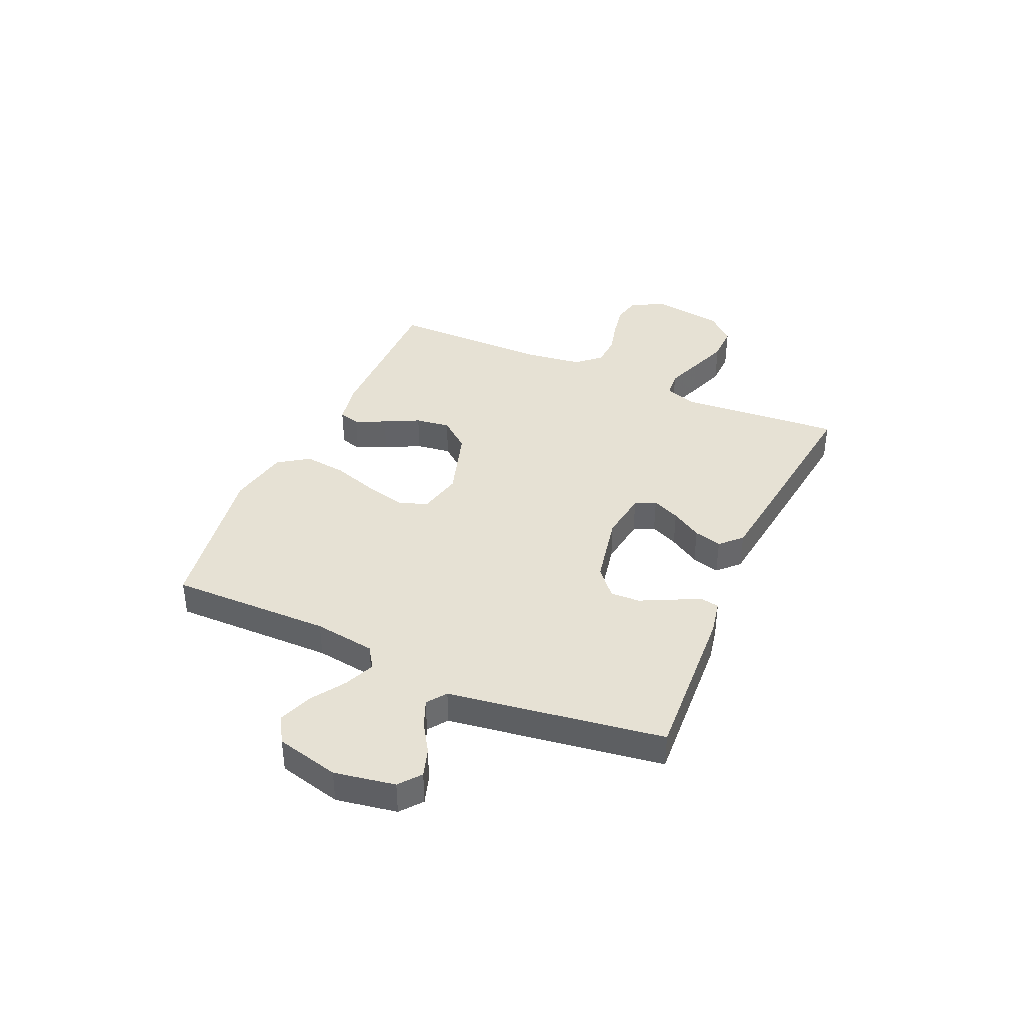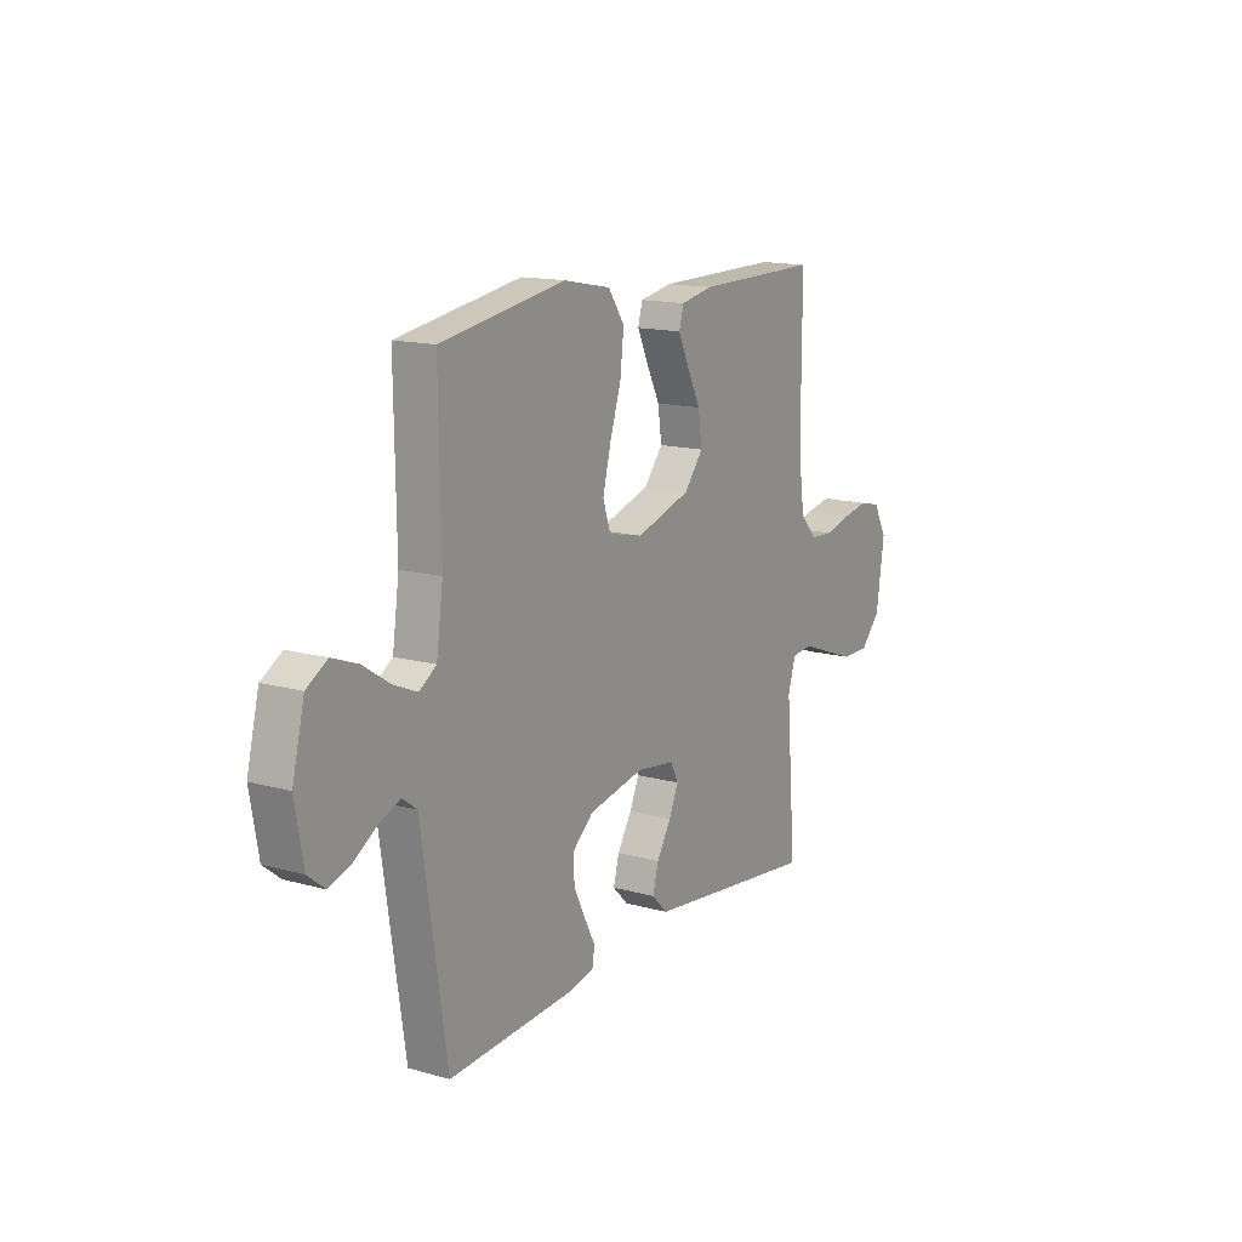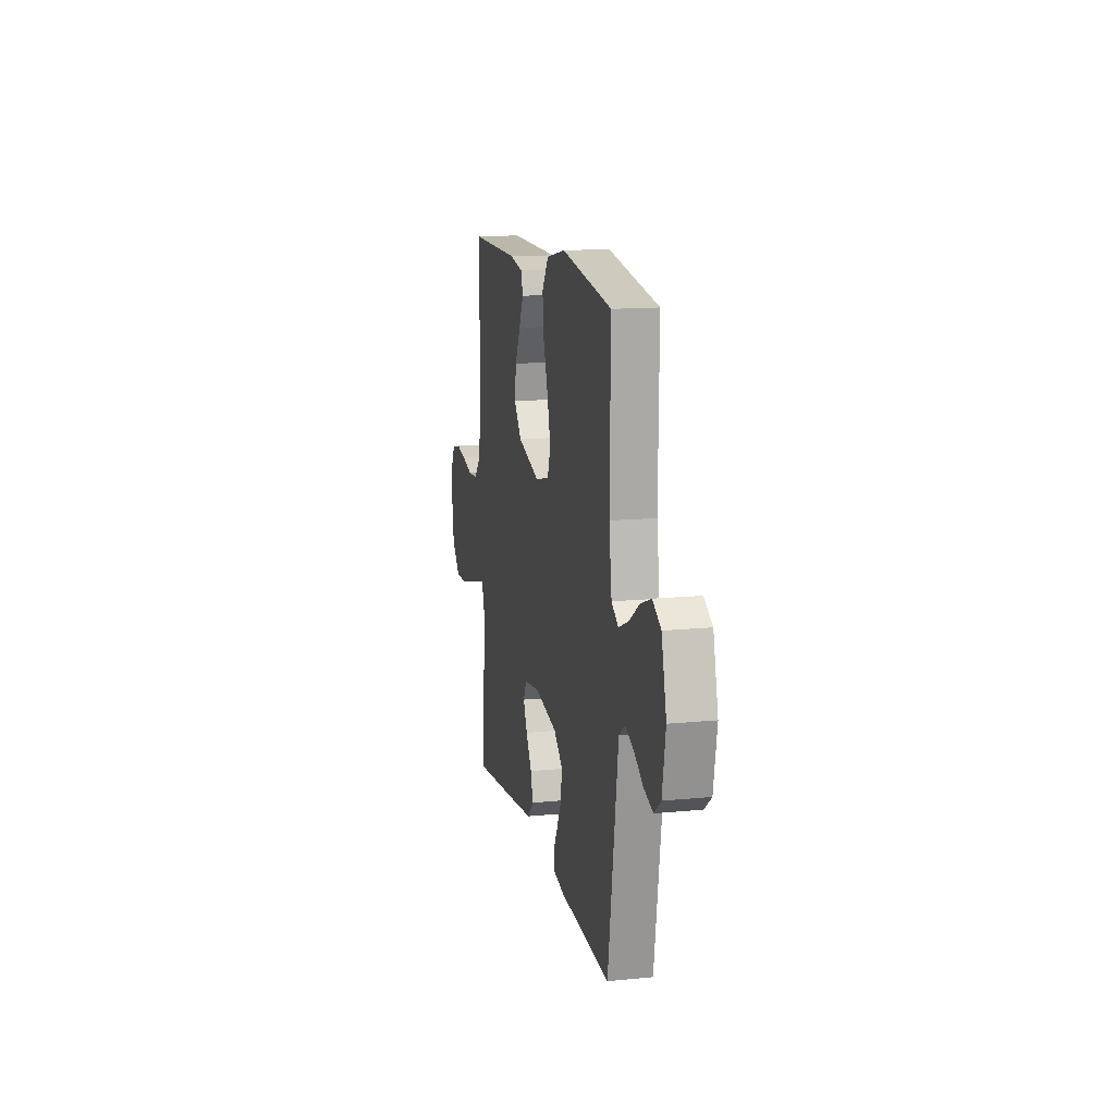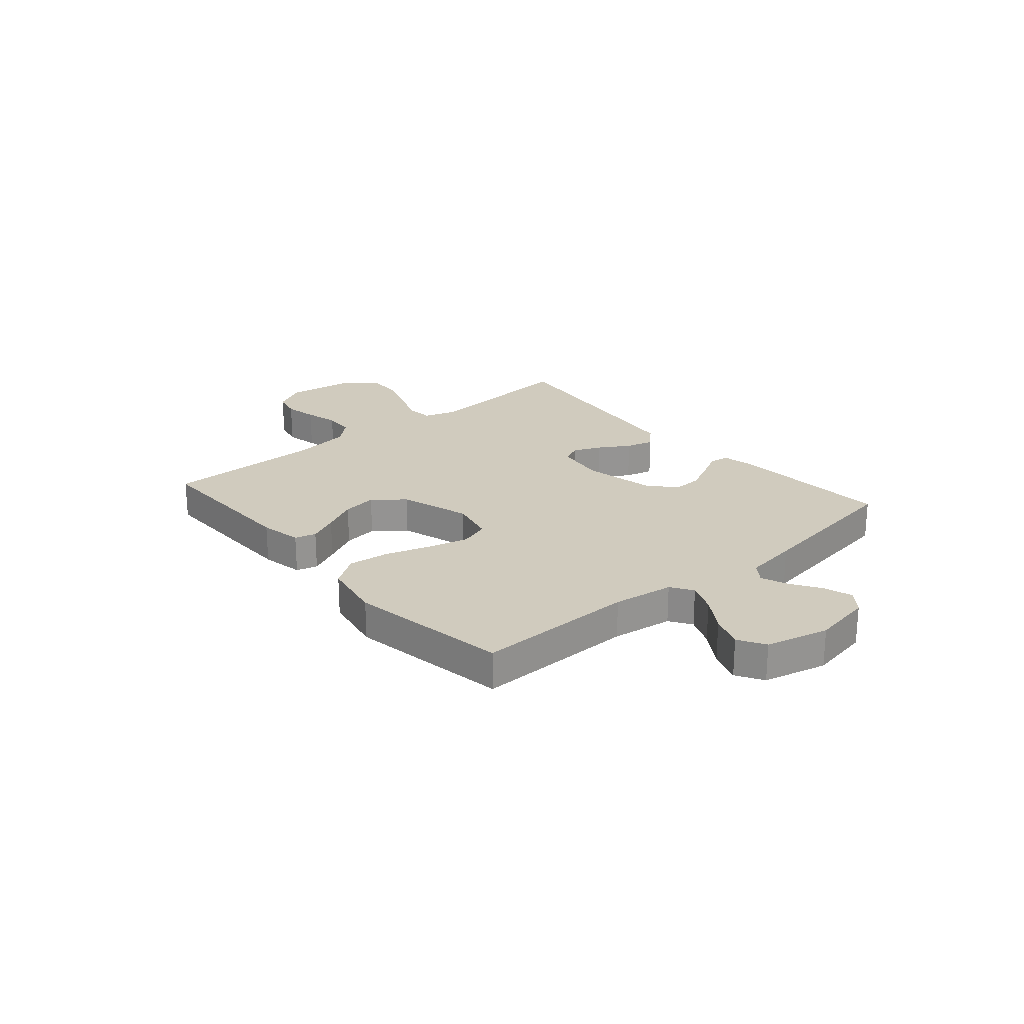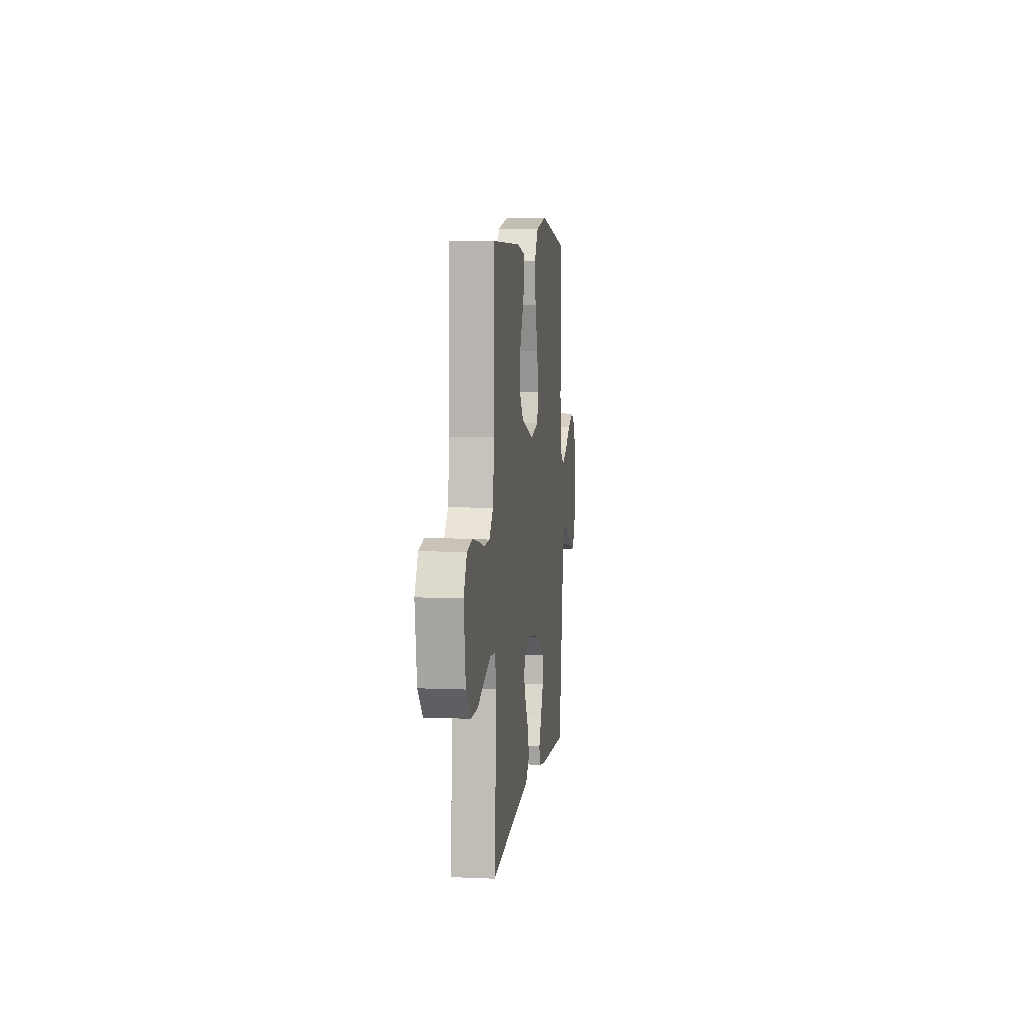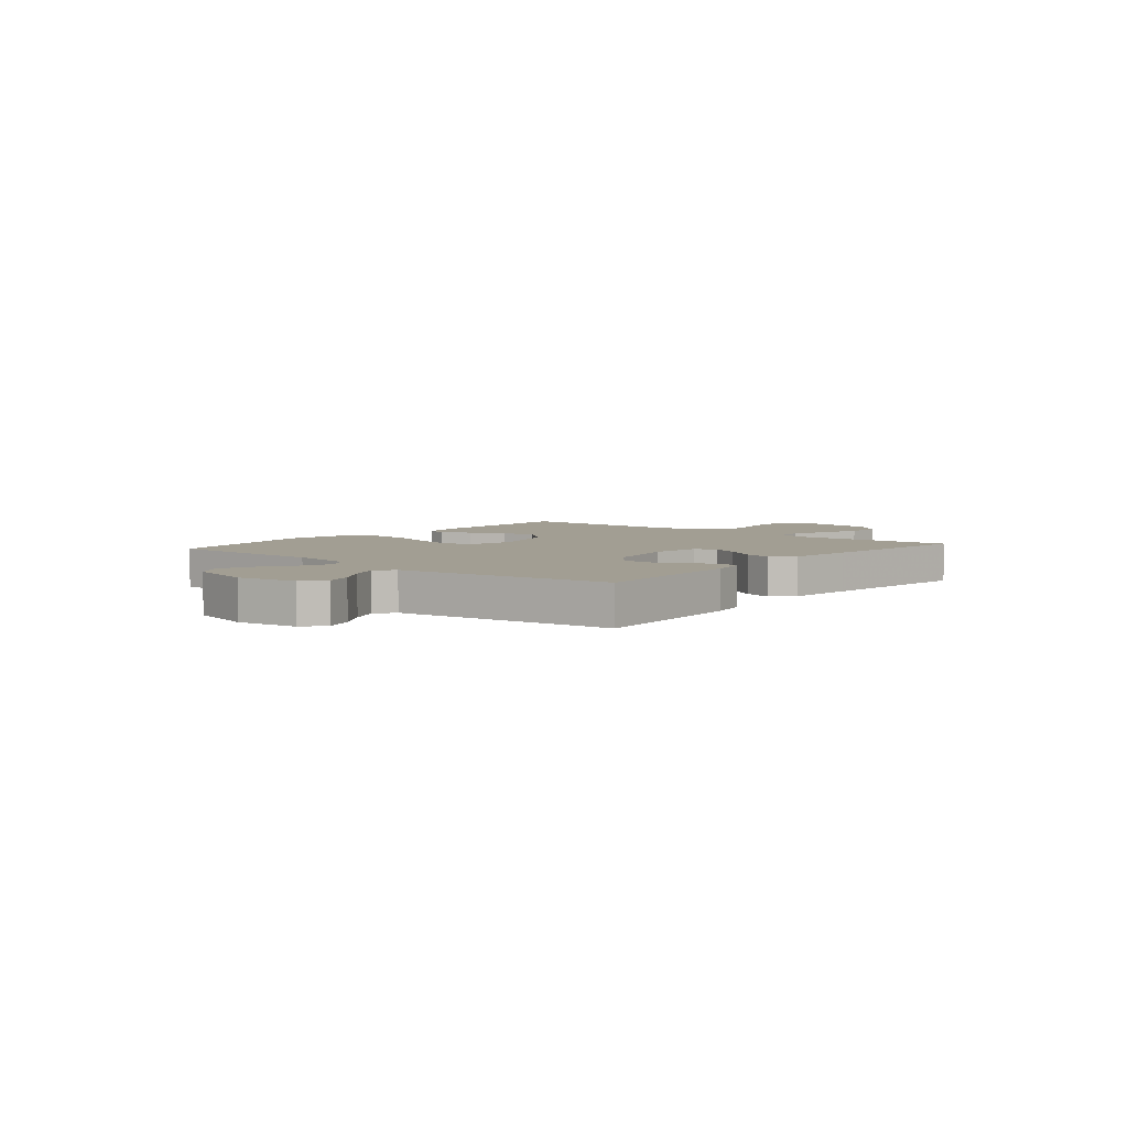
<metadata>
{"format":"obj","ext":"obj","renderer":"f3d","projection":"perspective","resolution":1024,"background":"white","views":[{"elev":39.2,"azim":114.0,"up":"+Y"},{"elev":14.6,"azim":121.3,"up":"+Z"},{"elev":13.8,"azim":77.6,"up":"+Z"},{"elev":23.3,"azim":49.4,"up":"+Y"},{"elev":6.8,"azim":-82.8,"up":"+Z"},{"elev":5.0,"azim":130.1,"up":"+Y"}]}
</metadata>
<code>
v -0.5 0.07 -0.5
v -0.476 0.07 -0.2
v -0.495 0.07 -0.139
v -0.545 0.07 -0.134
v -0.612 0.07 -0.159
v -0.686 0.07 -0.186
v -0.754 0.07 -0.187
v -0.803 0.07 -0.134
v -0.822 0.07 0
v -0.789 0.07 0.061
v -0.737 0.07 0.073
v -0.675 0.07 0.061
v -0.612 0.07 0.045
v -0.555 0.07 0.048
v -0.515 0.07 0.092
v -0.5 0.07 0.2
v -0.5 0.07 0.5
v -0.2 0.07 0.497
v -0.121 0.07 0.482
v -0.11 0.07 0.442
v -0.136 0.07 0.386
v -0.169 0.07 0.321
v -0.178 0.07 0.256
v -0.132 0.07 0.199
v 0 0.07 0.158
v 0.084 0.07 0.177
v 0.102 0.07 0.232
v 0.083 0.07 0.308
v 0.056 0.07 0.392
v 0.047 0.07 0.47
v 0.086 0.07 0.527
v 0.2 0.07 0.549
v 0.5 0.07 0.5
v 0.496 0.07 0.2
v 0.512 0.07 0.086
v 0.553 0.07 0.059
v 0.61 0.07 0.083
v 0.674 0.07 0.125
v 0.736 0.07 0.148
v 0.786 0.07 0.118
v 0.815 0.07 0
v 0.795 0.07 -0.113
v 0.755 0.07 -0.145
v 0.702 0.07 -0.128
v 0.647 0.07 -0.093
v 0.596 0.07 -0.072
v 0.56 0.07 -0.098
v 0.545 0.07 -0.2
v 0.5 0.07 -0.5
v 0.2 0.07 -0.482
v 0.135 0.07 -0.469
v 0.129 0.07 -0.432
v 0.155 0.07 -0.382
v 0.183 0.07 -0.325
v 0.185 0.07 -0.27
v 0.134 0.07 -0.226
v 0 0.07 -0.199
v -0.093 0.07 -0.212
v -0.112 0.07 -0.25
v -0.089 0.07 -0.302
v -0.054 0.07 -0.359
v -0.04 0.07 -0.411
v -0.078 0.07 -0.449
v -0.2 0.07 -0.464
v -0.5 0 -0.5
v -0.476 0 -0.2
v -0.495 0 -0.139
v -0.545 0 -0.134
v -0.612 0 -0.159
v -0.686 0 -0.186
v -0.754 0 -0.187
v -0.803 0 -0.134
v -0.822 0 0
v -0.789 0 0.061
v -0.737 0 0.073
v -0.675 0 0.061
v -0.612 0 0.045
v -0.555 0 0.048
v -0.515 0 0.092
v -0.5 0 0.2
v -0.5 0 0.5
v -0.2 0 0.497
v -0.121 0 0.482
v -0.11 0 0.442
v -0.136 0 0.386
v -0.169 0 0.321
v -0.178 0 0.256
v -0.132 0 0.199
v 0 0 0.158
v 0.084 0 0.177
v 0.102 0 0.232
v 0.083 0 0.308
v 0.056 0 0.392
v 0.047 0 0.47
v 0.086 0 0.527
v 0.2 0 0.549
v 0.5 0 0.5
v 0.496 0 0.2
v 0.512 0 0.086
v 0.553 0 0.059
v 0.61 0 0.083
v 0.674 0 0.125
v 0.736 0 0.148
v 0.786 0 0.118
v 0.815 0 0
v 0.795 0 -0.113
v 0.755 0 -0.145
v 0.702 0 -0.128
v 0.647 0 -0.093
v 0.596 0 -0.072
v 0.56 0 -0.098
v 0.545 0 -0.2
v 0.5 0 -0.5
v 0.2 0 -0.482
v 0.135 0 -0.469
v 0.129 0 -0.432
v 0.155 0 -0.382
v 0.183 0 -0.325
v 0.185 0 -0.27
v 0.134 0 -0.226
v 0 0 -0.199
v -0.093 0 -0.212
v -0.112 0 -0.25
v -0.089 0 -0.302
v -0.054 0 -0.359
v -0.04 0 -0.411
v -0.078 0 -0.449
v -0.2 0 -0.464
f 63 64 1 2
f 60 61 62 63
f 59 60 63 2
f 58 59 2 3
f 57 58 3
f 50 51 52 53
f 50 53 54
f 47 48 49 50
f 47 50 54 55
f 42 43 44 45
f 42 45 46
f 41 42 46
f 40 41 46
f 37 38 39 40
f 36 37 40 46
f 35 36 46 47
f 31 32 33 34
f 31 34 35
f 28 29 30 31
f 27 28 31 35
f 26 27 35 47
f 19 20 21 22
f 17 18 19 22
f 16 17 22 23
f 15 16 23 24
f 10 11 12 13
f 8 9 10 13
f 8 13 14
f 7 8 14
f 4 5 6 7
f 4 7 14 15
f 26 47 55 56
f 25 26 56 57
f 24 25 57 3
f 3 4 15 24
f 66 65 128 127
f 127 126 125 124
f 66 127 124 123
f 67 66 123 122
f 67 122 121
f 117 116 115 114
f 118 117 114
f 114 113 112 111
f 119 118 114 111
f 109 108 107 106
f 110 109 106
f 110 106 105
f 110 105 104
f 104 103 102 101
f 110 104 101 100
f 111 110 100 99
f 98 97 96 95
f 99 98 95
f 95 94 93 92
f 99 95 92 91
f 111 99 91 90
f 86 85 84 83
f 86 83 82 81
f 87 86 81 80
f 88 87 80 79
f 77 76 75 74
f 77 74 73 72
f 78 77 72
f 78 72 71
f 71 70 69 68
f 79 78 71 68
f 120 119 111 90
f 121 120 90 89
f 67 121 89 88
f 88 79 68 67
f 1 65 66 2
f 2 66 67 3
f 3 67 68 4
f 4 68 69 5
f 5 69 70 6
f 6 70 71 7
f 7 71 72 8
f 8 72 73 9
f 9 73 74 10
f 10 74 75 11
f 11 75 76 12
f 12 76 77 13
f 13 77 78 14
f 14 78 79 15
f 15 79 80 16
f 16 80 81 17
f 17 81 82 18
f 18 82 83 19
f 19 83 84 20
f 20 84 85 21
f 21 85 86 22
f 22 86 87 23
f 23 87 88 24
f 24 88 89 25
f 25 89 90 26
f 26 90 91 27
f 27 91 92 28
f 28 92 93 29
f 29 93 94 30
f 30 94 95 31
f 31 95 96 32
f 32 96 97 33
f 33 97 98 34
f 34 98 99 35
f 35 99 100 36
f 36 100 101 37
f 37 101 102 38
f 38 102 103 39
f 39 103 104 40
f 40 104 105 41
f 41 105 106 42
f 42 106 107 43
f 43 107 108 44
f 44 108 109 45
f 45 109 110 46
f 46 110 111 47
f 47 111 112 48
f 48 112 113 49
f 49 113 114 50
f 50 114 115 51
f 51 115 116 52
f 52 116 117 53
f 53 117 118 54
f 54 118 119 55
f 55 119 120 56
f 56 120 121 57
f 57 121 122 58
f 58 122 123 59
f 59 123 124 60
f 60 124 125 61
f 61 125 126 62
f 62 126 127 63
f 63 127 128 64
f 64 128 65 1

</code>
